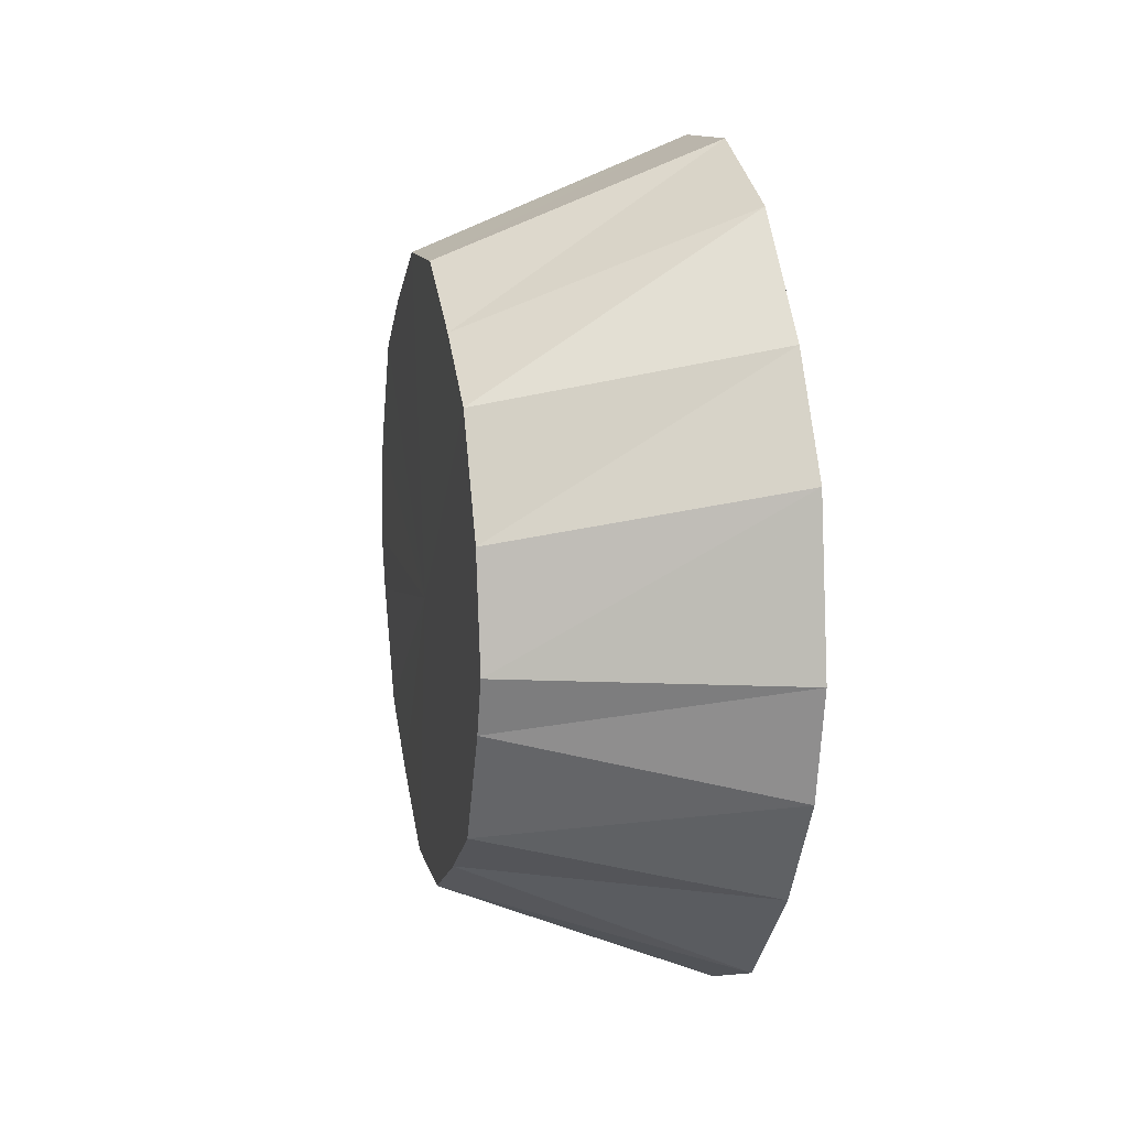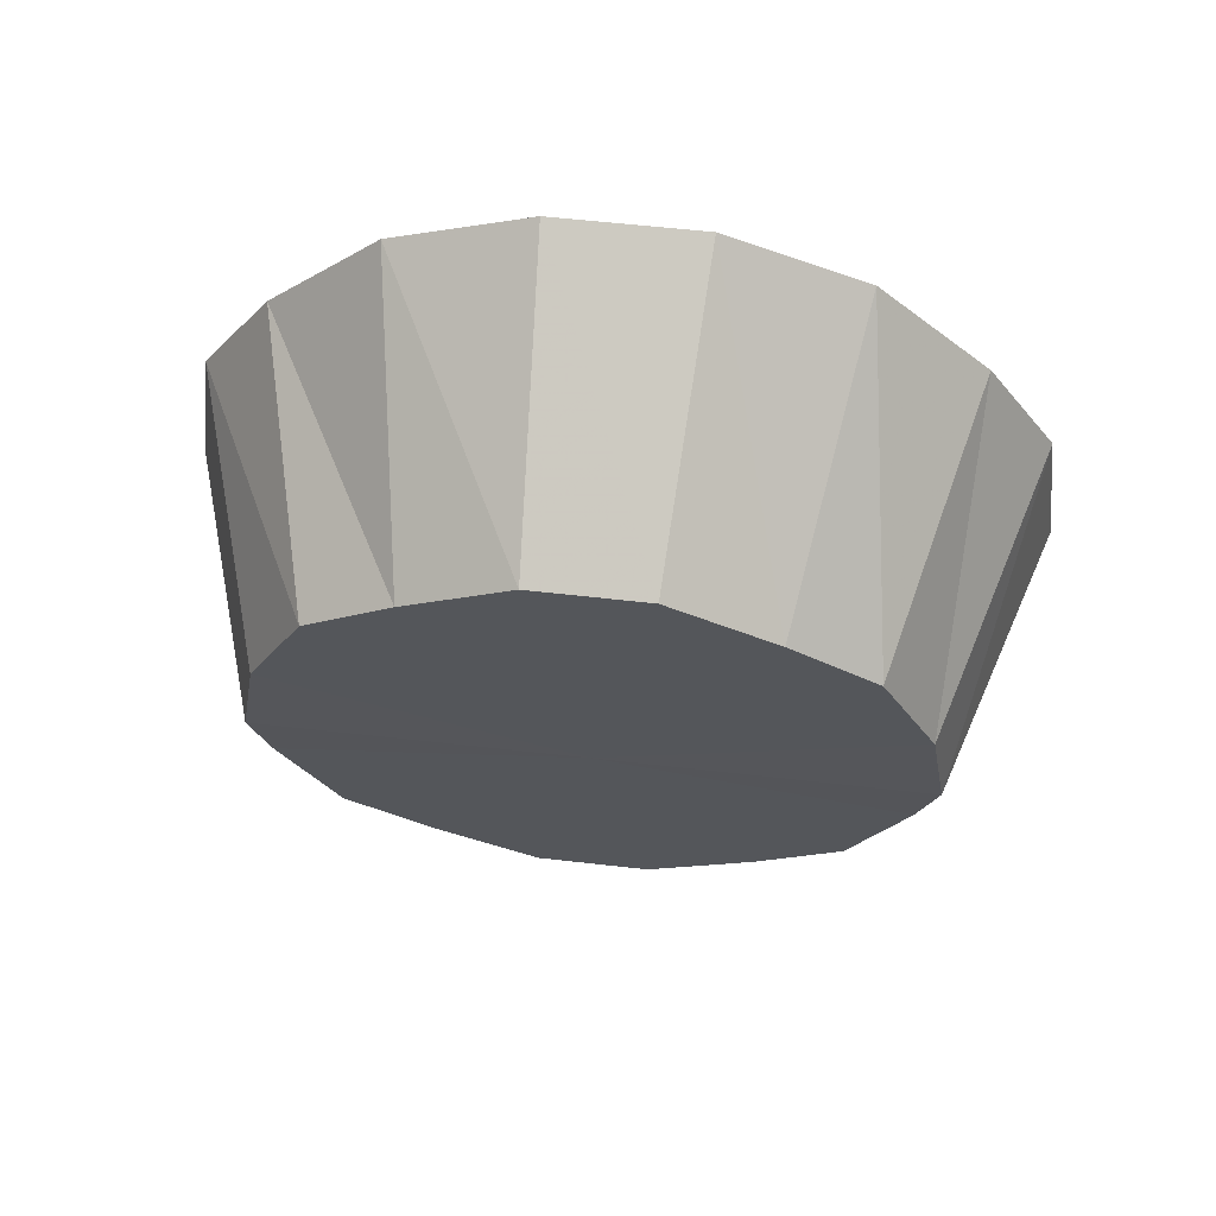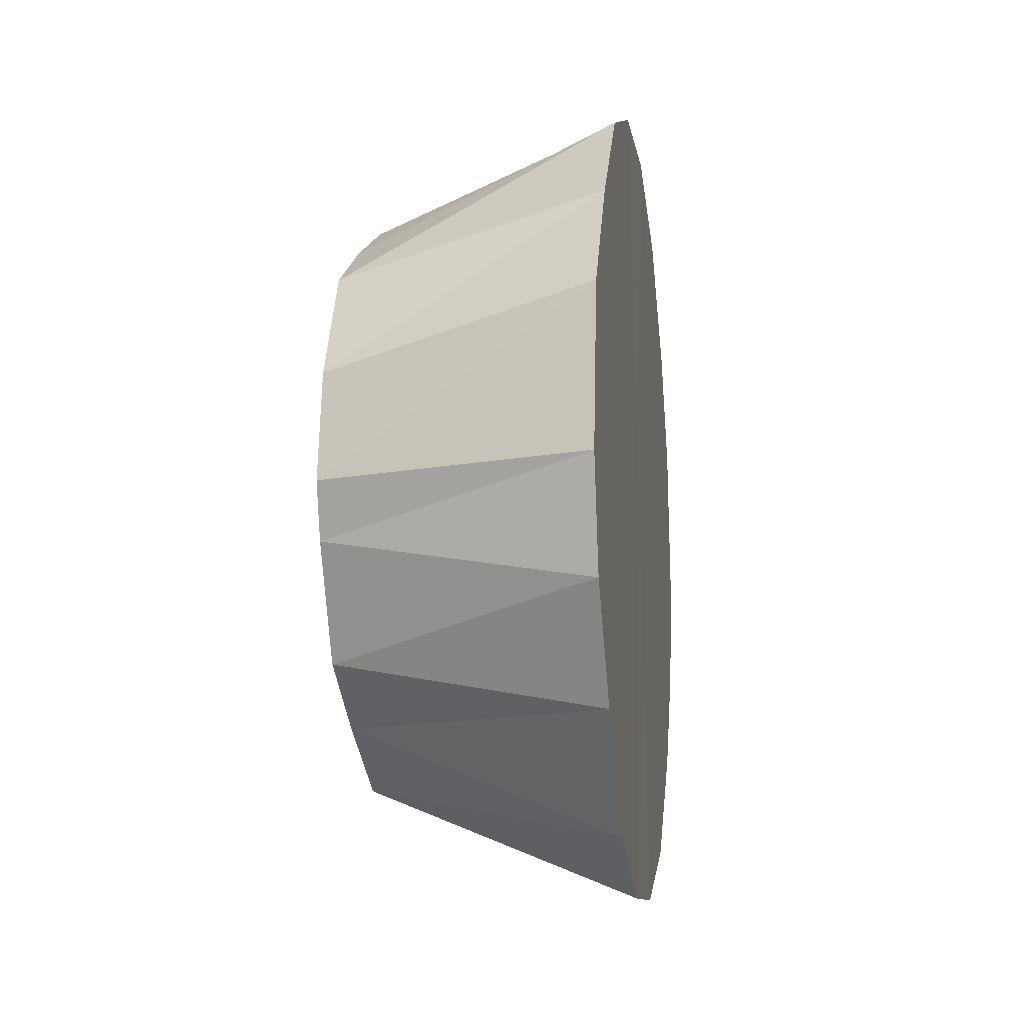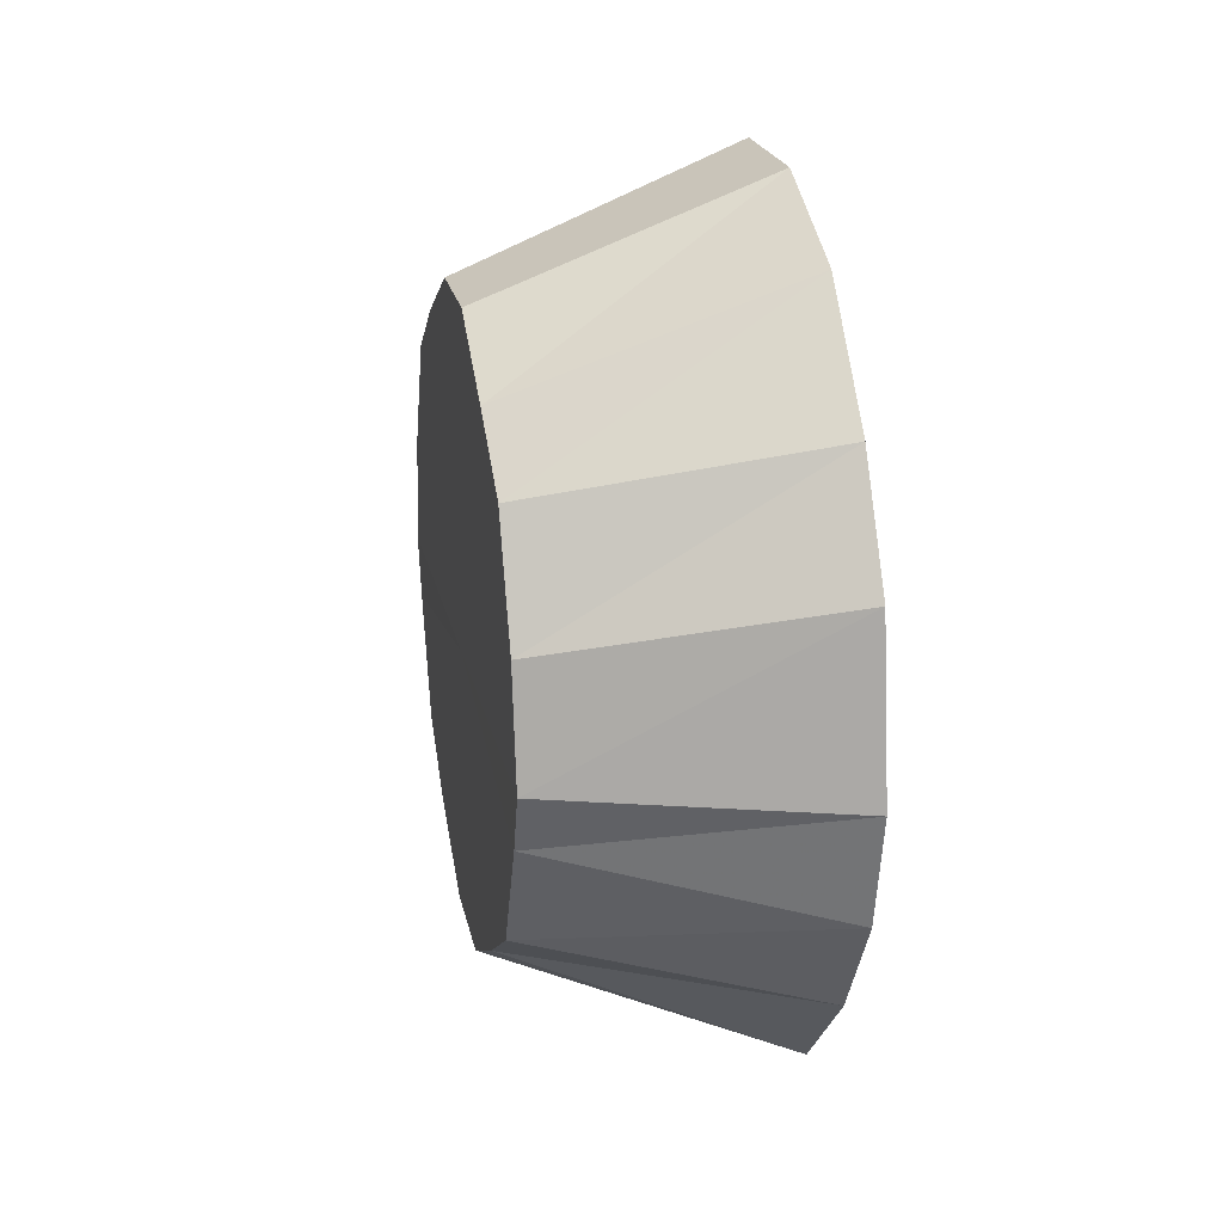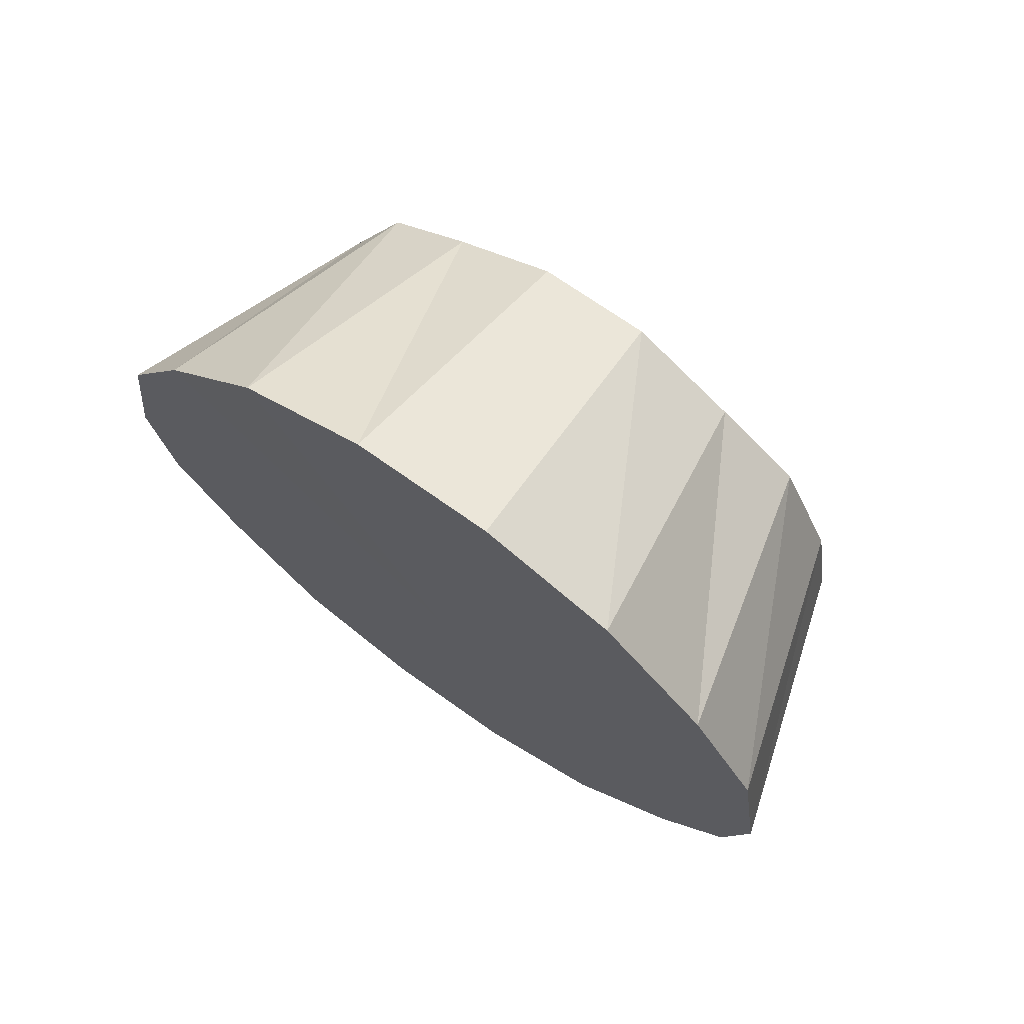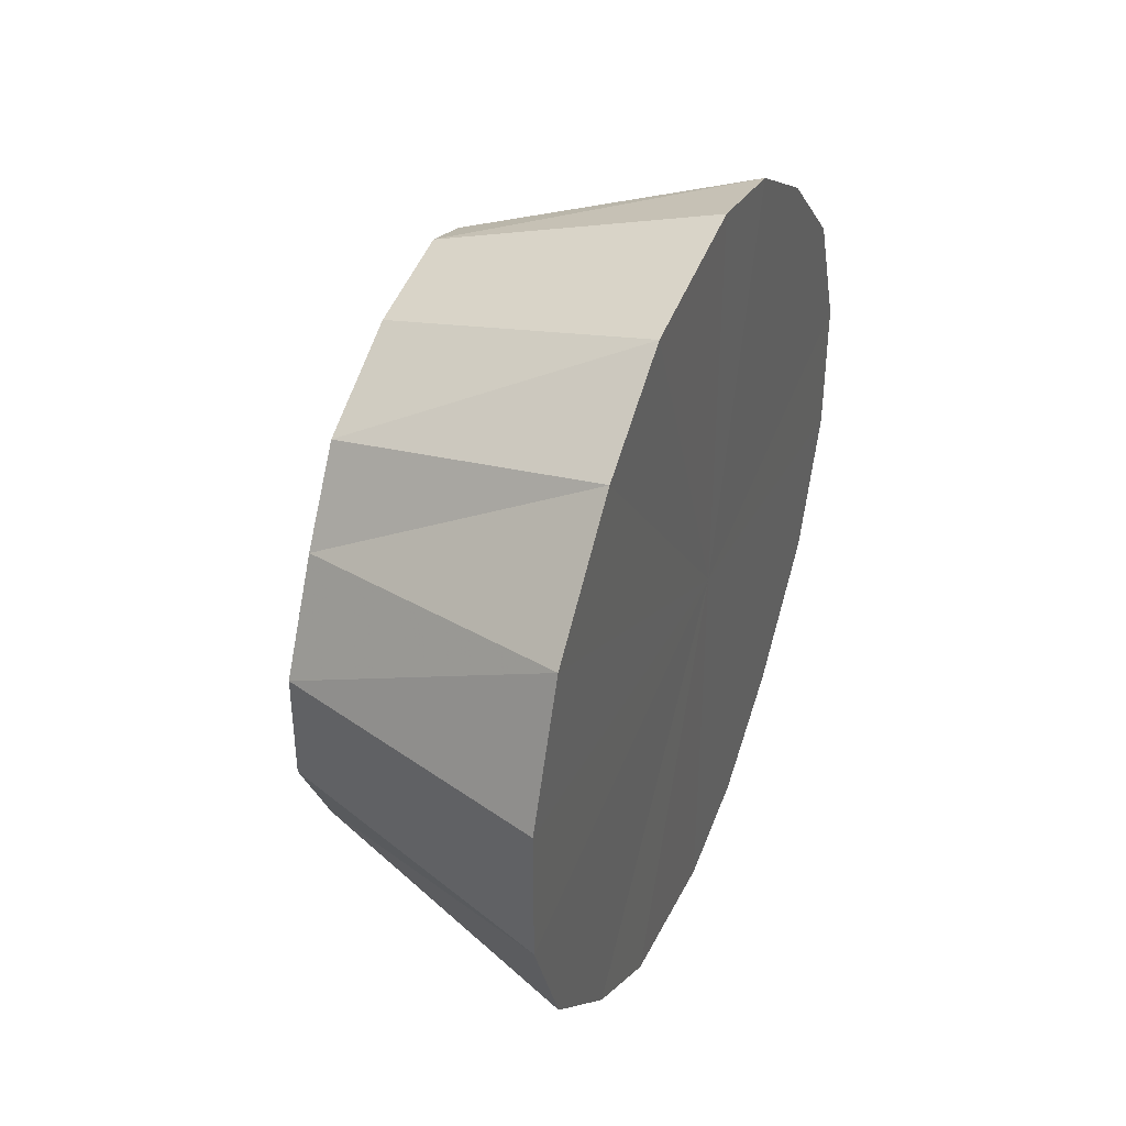
<metadata>
{"format":"obj","ext":"obj","renderer":"f3d","projection":"perspective","resolution":1024,"background":"white","views":[{"elev":11.9,"azim":168.1,"up":"+Y"},{"elev":64.2,"azim":96.4,"up":"+Y"},{"elev":-11.3,"azim":-171.0,"up":"+Y"},{"elev":21.1,"azim":168.8,"up":"+Y"},{"elev":71.8,"azim":-54.8,"up":"+Y"},{"elev":39.2,"azim":-158.3,"up":"+Z"}]}
</metadata>
<code>
o 10293
v 2250 1881 17.23
v 2250 1881 17.23
v 2250 1881 17.21
v 2250 1881 17.21
v 2250 1881 17.21
v 2250 1881 17.23
v 2250 1881 17.19
v 2250 1881 17.2
v 2250 1881 17.21
v 2250 1881 17.16
v 2250 1881 17.23
v 2250 1881 17.21
v 2250 1882 17.23
v 2250 1881 17.19
v 2250 1881 17.19
v 2250 1881 17.17
v 2250 1882 17.23
v 2250 1882 17.2
v 2250 1882 17.21
v 2250 1881 17.14
v 2250 1881 17.17
v 2250 1881 17.17
v 2250 1882 17.21
v 2250 1882 17.19
v 2250 1882 17.19
v 2250 1881 17.14
v 2250 1881 17.15
v 2250 1881 17.12
v 2250 1882 17.19
v 2250 1882 17.17
v 2250 1882 17.17
v 2250 1881 17.1
v 2250 1881 17.13
v 2250 1881 17.12
v 2250 1882 17.17
v 2250 1882 17.15
v 2250 1882 17.14
v 2250 1881 17.1
v 2250 1881 17.11
v 2250 1881 17.09
v 2250 1882 17.14
v 2250 1882 17.13
v 2250 1882 17.12
v 2250 1881 17.08
v 2250 1881 17.1
v 2250 1881 17.09
v 2250 1882 17.11
v 2250 1882 17.12
v 2250 1882 17.1
v 2250 1881 17.1
v 2250 1882 17.1
v 2250 1882 17.09
v 2250 1881 17.1
v 2250 1882 17.09
v 2250 1881 17.08
v 2250 1881 17.23
v 2250 1881 17.16
v 2250 1881 17.23
v 2250 1881 17.21
v 2250 1882 17.23
v 2250 1881 17.19
v 2250 1882 17.21
v 2250 1881 17.17
v 2250 1882 17.19
v 2250 1881 17.14
v 2250 1882 17.17
v 2250 1881 17.12
v 2250 1882 17.14
v 2250 1881 17.1
v 2250 1882 17.12
v 2250 1881 17.09
v 2250 1882 17.1
v 2250 1881 17.08
v 2250 1882 17.09
f 1 2 3
f 2 4 5
f 6 5 3
f 4 7 8
f 9 8 5
f 3 5 10
f 5 8 10
f 11 3 12
f 12 3 10
f 13 1 12
f 14 15 8
f 8 15 10
f 7 16 15
f 17 12 18
f 18 12 10
f 19 13 18
f 16 20 21
f 22 21 15
f 15 21 10
f 23 18 24
f 24 18 10
f 25 19 24
f 26 27 21
f 21 27 10
f 20 28 27
f 29 24 30
f 30 24 10
f 31 25 30
f 28 32 33
f 34 33 27
f 27 33 10
f 35 30 36
f 36 30 10
f 37 31 36
f 38 39 33
f 33 39 10
f 32 40 39
f 41 36 42
f 42 36 10
f 43 37 42
f 40 44 45
f 46 45 39
f 39 45 10
f 47 42 10
f 48 42 47
f 49 43 47
f 50 47 10
f 51 47 50
f 52 49 50
f 44 52 53
f 53 50 10
f 45 53 10
f 54 50 53
f 55 53 45
f 56 57 58
f 58 57 59
f 60 57 56
f 59 57 61
f 62 57 60
f 61 57 63
f 64 57 62
f 63 57 65
f 66 57 64
f 65 57 67
f 68 57 66
f 67 57 69
f 70 57 68
f 69 57 71
f 72 57 70
f 71 57 73
f 74 57 72
f 73 57 74

</code>
